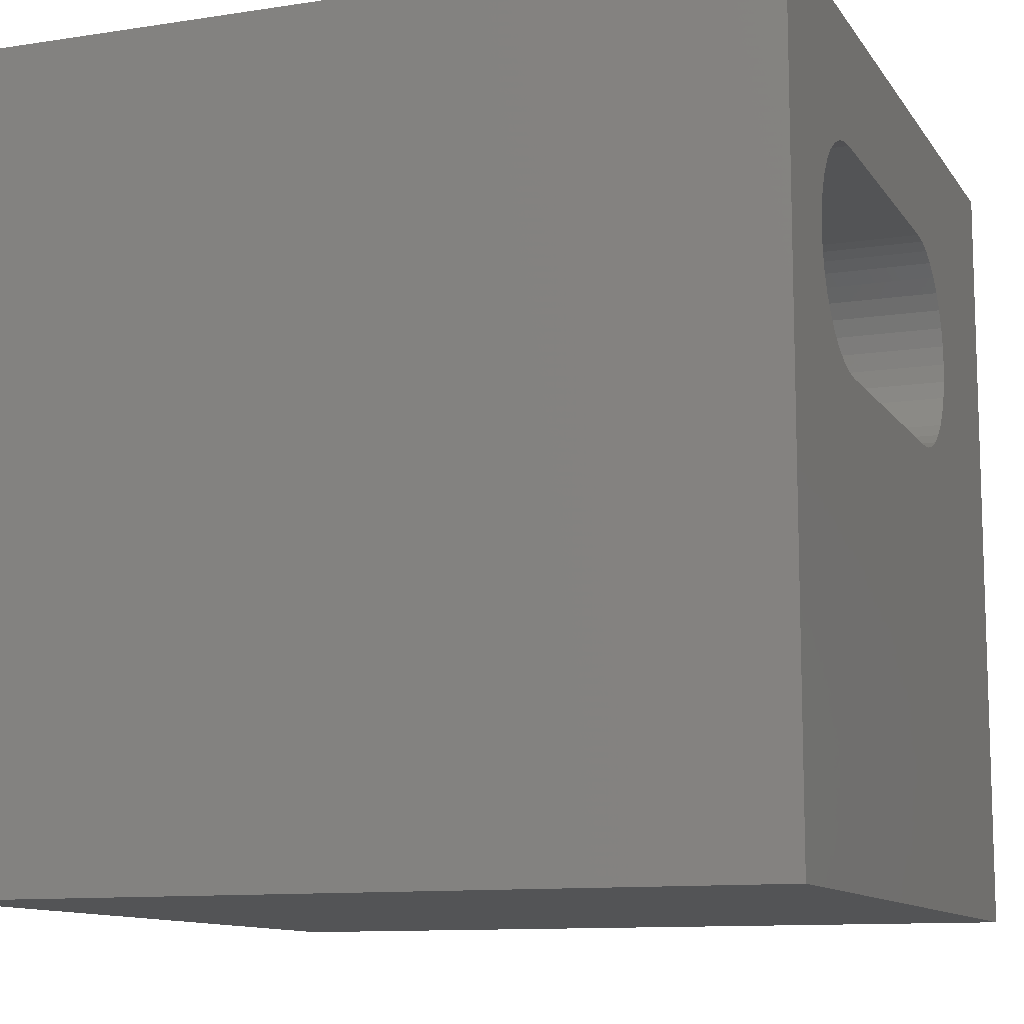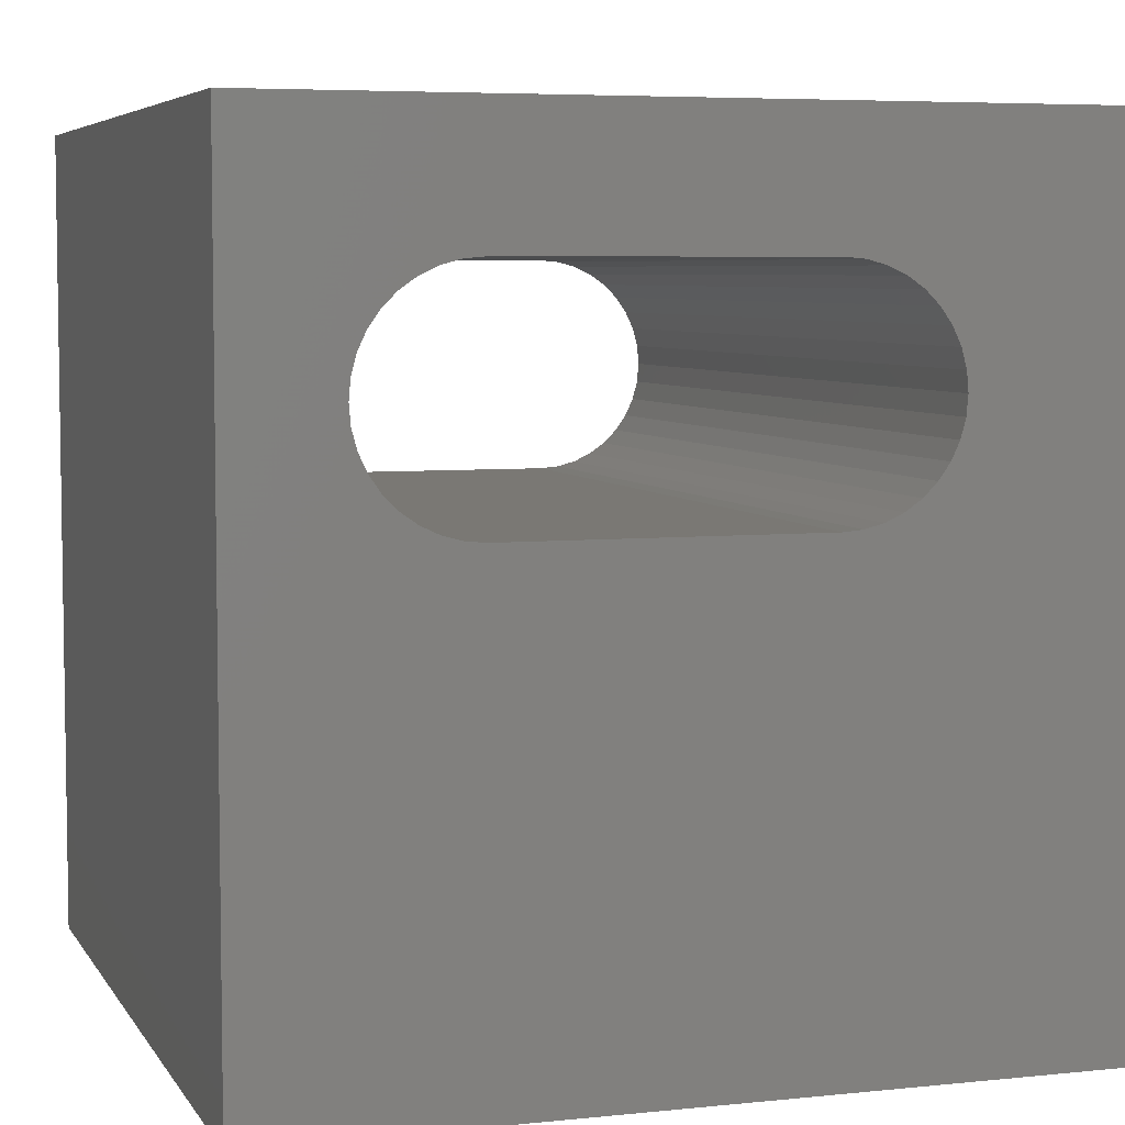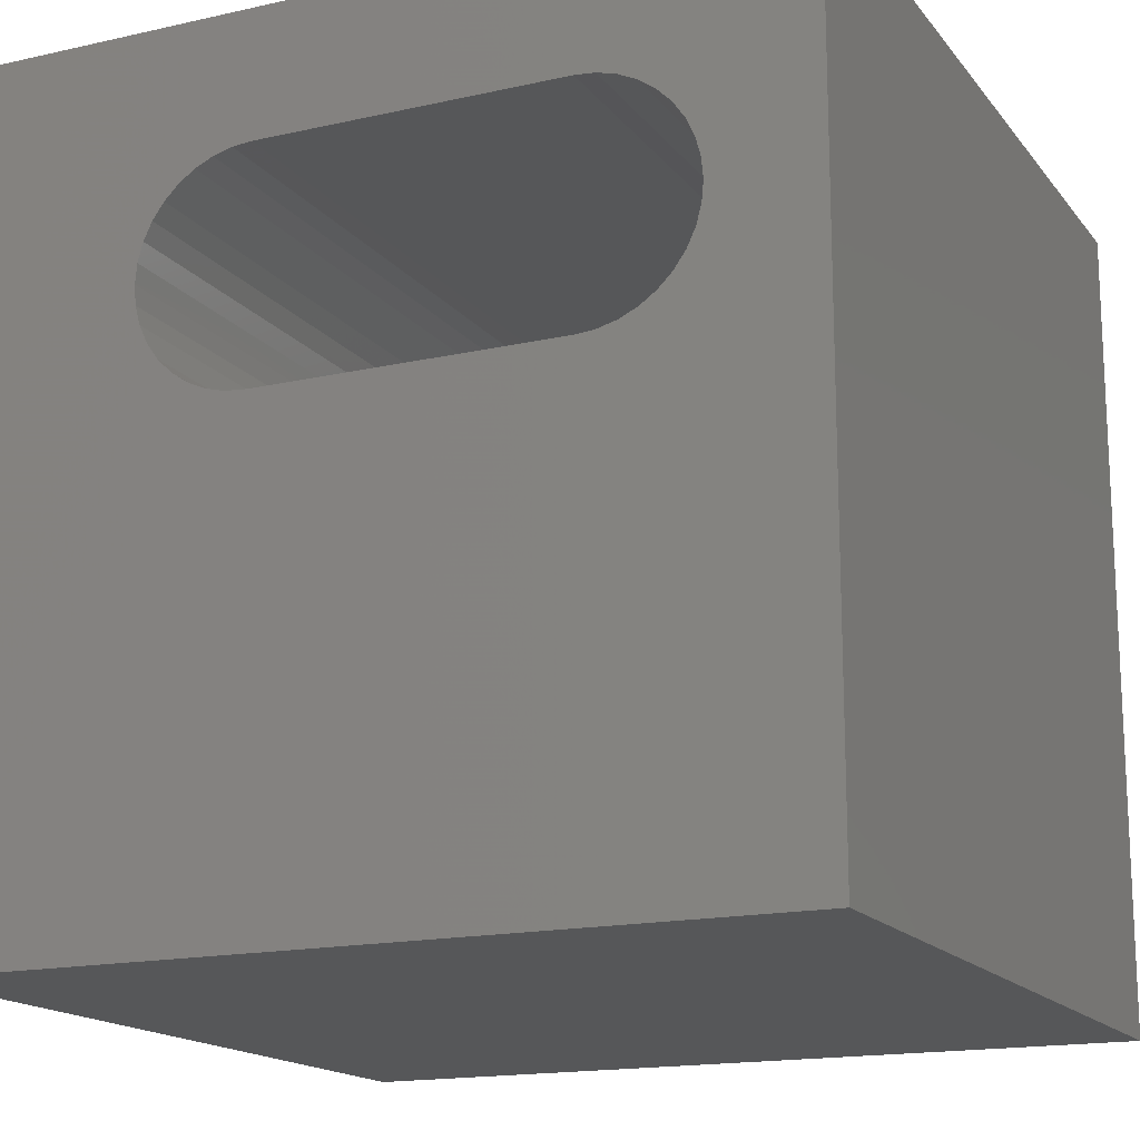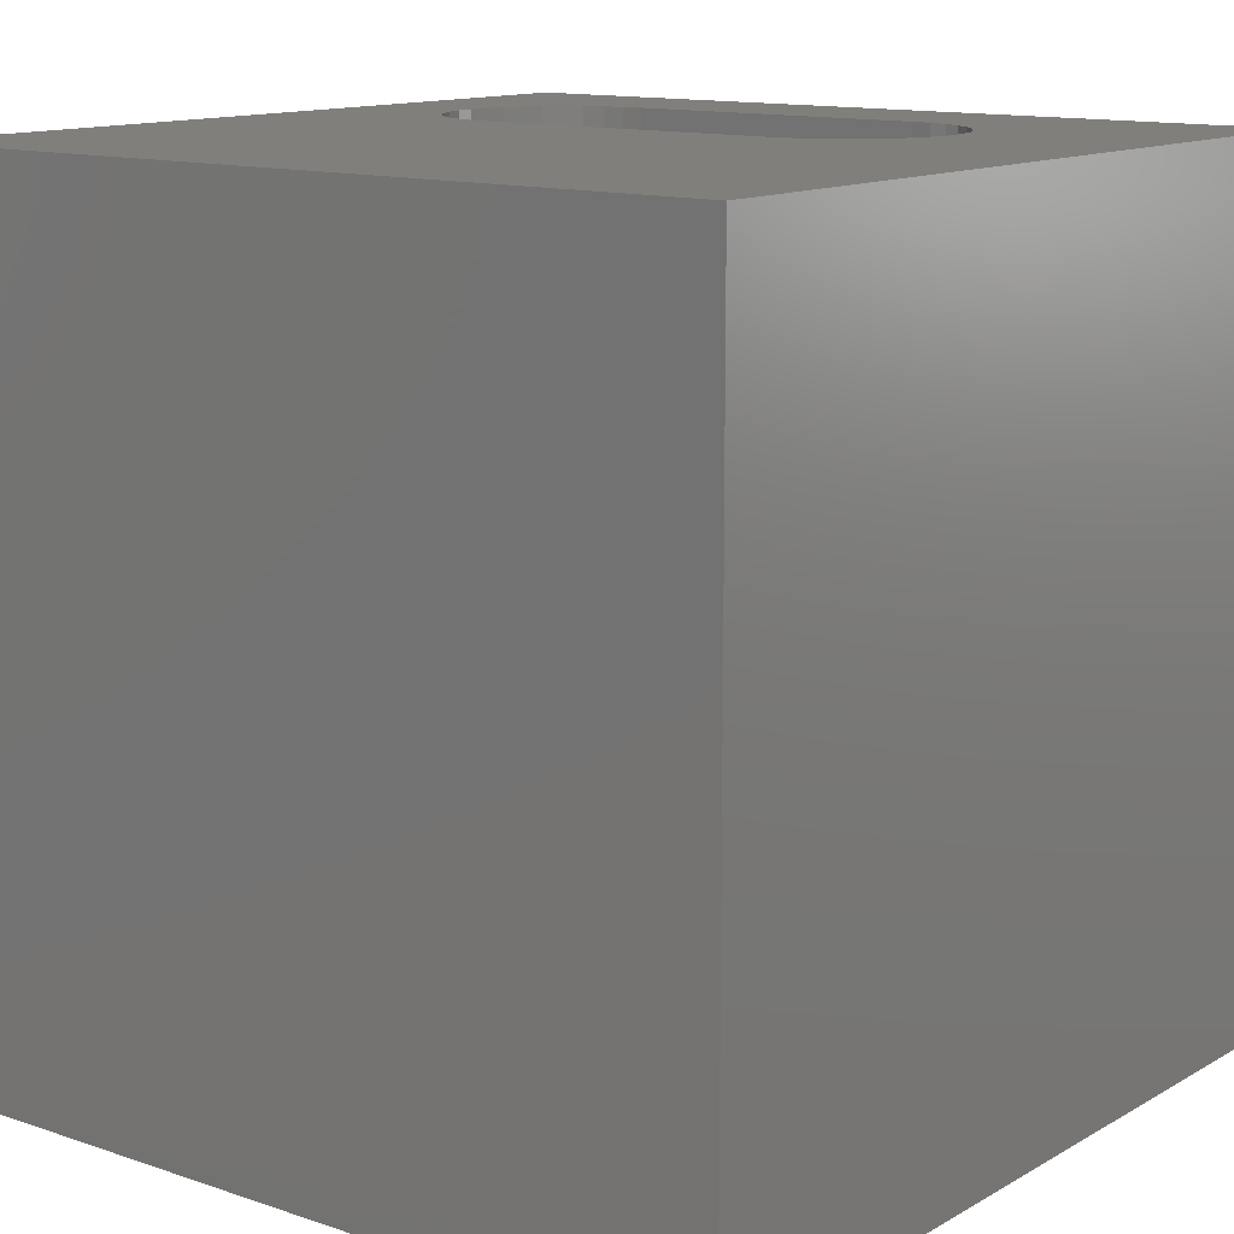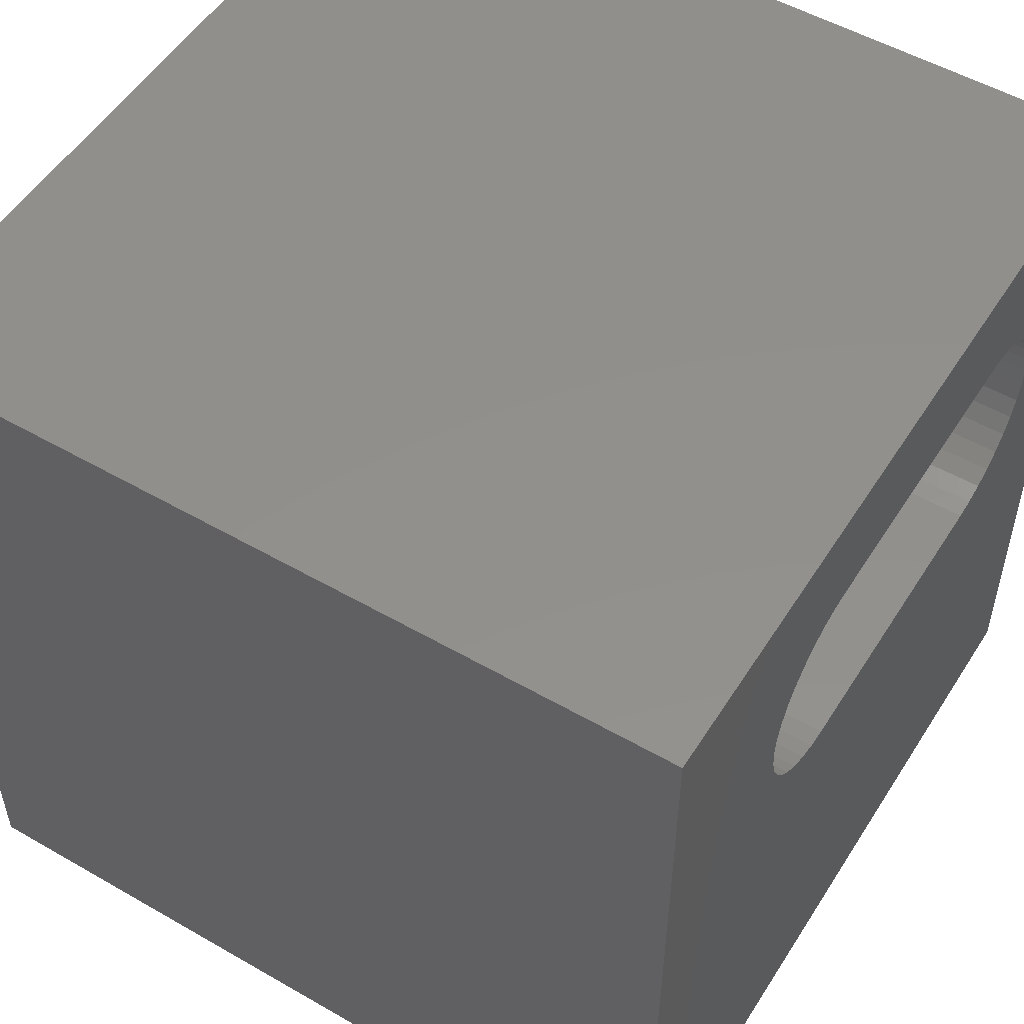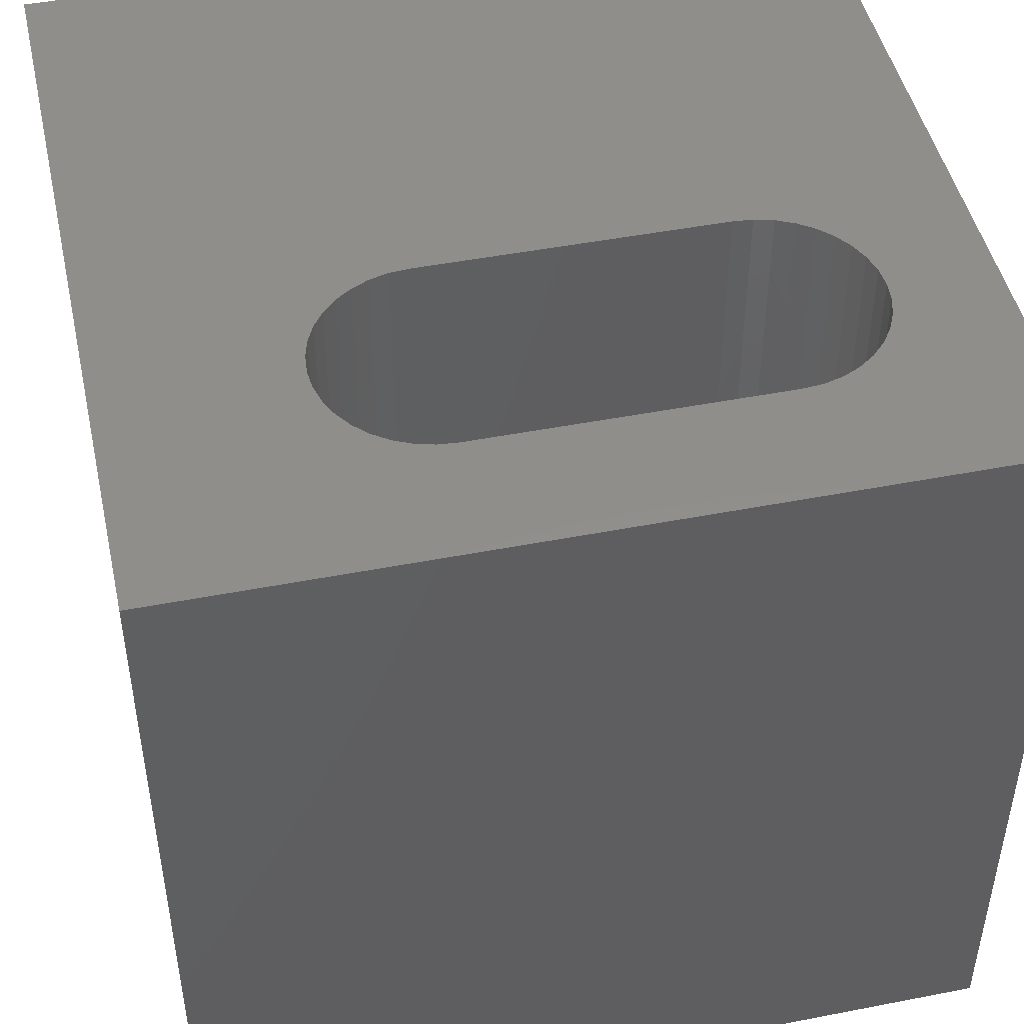
<metadata>
{"format":"stl","ext":"stl","renderer":"f3d","projection":"perspective","resolution":1024,"background":"white","views":[{"elev":-11.1,"azim":-69.2,"up":"+Y"},{"elev":5.7,"azim":-17.9,"up":"+Y"},{"elev":-16.3,"azim":-155.1,"up":"+Y"},{"elev":12.8,"azim":37.9,"up":"+Z"},{"elev":52.7,"azim":121.7,"up":"+Y"},{"elev":47.1,"azim":167.6,"up":"+Z"}]}
</metadata>
<code>
# stl→obj: 84 verts, 168 faces
v 0 10 10
v 0 10 0
v 0 0 10
v 0 0 0
v 1.958 8.285 10
v 2.174 8.386 10
v 7.496 6.42 10
v 7.359 6.225 10
v 10 0 10
v 6.55 8.447 10
v 6.78 8.386 10
v 10 10 10
v 6.996 8.285 10
v 7.191 8.148 10
v 7.359 7.98 10
v 7.496 7.785 10
v 7.596 7.569 10
v 7.596 6.635 10
v 2.404 5.757 10
v 2.174 5.819 10
v 1.958 5.92 10
v 7.658 7.339 10
v 7.679 7.102 10
v 7.658 6.865 10
v 7.191 6.056 10
v 6.996 5.92 10
v 6.78 5.819 10
v 2.404 8.447 10
v 2.641 8.468 10
v 6.313 8.468 10
v 1.296 7.339 10
v 1.358 7.569 10
v 1.458 7.785 10
v 6.55 5.757 10
v 6.313 5.737 10
v 2.641 5.737 10
v 1.763 6.056 10
v 1.595 6.225 10
v 1.458 6.42 10
v 1.595 7.98 10
v 1.763 8.148 10
v 1.358 6.635 10
v 1.296 6.865 10
v 1.275 7.102 10
v 10 10 0
v 10 0 0
v 1.958 5.92 0
v 2.174 5.819 0
v 2.404 8.447 0
v 2.174 8.386 0
v 1.958 8.285 0
v 1.763 8.148 0
v 1.358 7.569 0
v 1.296 7.339 0
v 6.996 5.92 0
v 6.78 5.819 0
v 6.55 5.757 0
v 1.595 7.98 0
v 1.458 7.785 0
v 1.275 7.102 0
v 1.296 6.865 0
v 1.358 6.635 0
v 1.458 6.42 0
v 7.191 6.056 0
v 7.359 6.225 0
v 7.496 6.42 0
v 1.595 6.225 0
v 1.763 6.056 0
v 2.404 5.757 0
v 2.641 5.737 0
v 6.313 5.737 0
v 7.596 6.635 0
v 7.658 6.865 0
v 7.679 7.102 0
v 7.658 7.339 0
v 6.78 8.386 0
v 6.55 8.447 0
v 6.313 8.468 0
v 2.641 8.468 0
v 7.596 7.569 0
v 7.496 7.785 0
v 7.359 7.98 0
v 7.191 8.148 0
v 6.996 8.285 0
f 1 2 3
f 3 2 4
f 5 6 1
f 7 8 9
f 10 11 12
f 12 11 13
f 12 13 14
f 14 15 12
f 12 15 16
f 12 16 17
f 7 9 18
f 19 20 3
f 3 20 21
f 17 22 12
f 12 22 23
f 12 23 9
f 9 23 24
f 9 24 18
f 8 25 9
f 9 25 26
f 9 26 27
f 6 28 1
f 1 28 29
f 1 29 12
f 12 29 30
f 12 30 10
f 31 32 1
f 1 32 33
f 27 34 9
f 9 34 35
f 9 35 3
f 3 35 36
f 3 36 19
f 21 37 3
f 3 37 38
f 3 38 39
f 33 40 1
f 1 40 41
f 1 41 5
f 39 42 3
f 3 42 43
f 3 43 1
f 1 43 44
f 1 44 31
f 45 12 46
f 46 12 9
f 47 48 4
f 49 50 2
f 2 50 51
f 2 51 52
f 2 53 54
f 55 46 56
f 56 46 57
f 52 58 2
f 2 58 59
f 2 59 53
f 54 60 2
f 2 60 61
f 2 61 4
f 4 61 62
f 4 62 63
f 55 64 46
f 46 64 65
f 46 65 66
f 63 67 4
f 4 67 68
f 4 68 47
f 48 69 4
f 4 69 70
f 4 70 46
f 46 70 71
f 46 71 57
f 66 72 46
f 46 72 73
f 46 73 45
f 45 73 74
f 45 74 75
f 76 77 45
f 45 77 78
f 45 78 2
f 2 78 79
f 2 79 49
f 75 80 45
f 45 80 81
f 45 81 82
f 82 83 45
f 45 83 84
f 45 84 76
f 12 45 1
f 1 45 2
f 46 9 4
f 4 9 3
f 79 29 28
f 79 28 49
f 49 28 6
f 49 6 50
f 50 6 5
f 50 5 51
f 51 5 41
f 51 41 52
f 52 41 40
f 52 40 58
f 58 40 33
f 58 33 59
f 59 33 32
f 59 32 53
f 53 32 31
f 53 31 54
f 54 31 44
f 54 44 60
f 60 44 43
f 60 43 61
f 61 43 42
f 61 42 62
f 62 42 39
f 62 39 63
f 63 39 38
f 63 38 67
f 67 38 37
f 67 37 68
f 68 37 21
f 68 21 47
f 47 21 20
f 47 20 48
f 48 20 19
f 48 19 69
f 69 19 36
f 69 36 70
f 79 78 29
f 29 78 30
f 71 35 34
f 71 34 57
f 57 34 27
f 57 27 56
f 56 27 26
f 56 26 55
f 55 26 25
f 55 25 64
f 64 25 8
f 64 8 65
f 65 8 7
f 65 7 66
f 66 7 18
f 66 18 72
f 72 18 24
f 72 24 73
f 73 24 23
f 73 23 74
f 74 23 22
f 74 22 75
f 75 22 17
f 75 17 80
f 80 17 16
f 80 16 81
f 81 16 15
f 81 15 82
f 82 15 14
f 82 14 83
f 83 14 13
f 83 13 84
f 84 13 11
f 84 11 76
f 76 11 10
f 76 10 77
f 77 10 30
f 77 30 78
f 71 70 35
f 35 70 36

</code>
